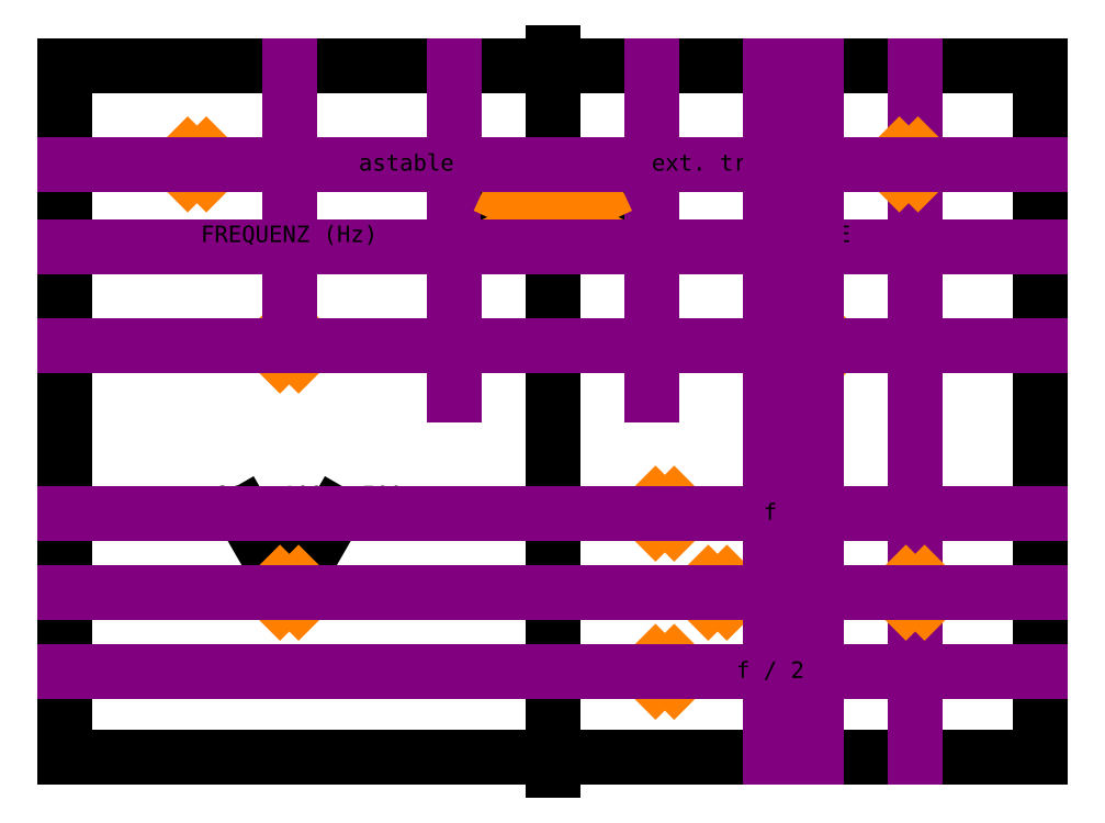
<metadata>
{"format":"dxf","ext":"dxf","renderer":"ezdxf+matplotlib","layout":"modelspace","background":"white","min_lineweight":24,"dpi":150}
</metadata>
<code>
0
SECTION
2
ENTITIES
0
LINE
8
Boardsize
10
0
20
0
30
0
11
148
21
0
31
0
0
LINE
8
Boardsize
10
148
20
0
30
0
11
148
21
105
31
0
0
LINE
8
Boardsize
10
148
20
105
30
0
11
0
21
105
31
0
0
LINE
8
Boardsize
10
0
20
105
30
0
11
-1.93e-14
21
-0
31
0
0
CIRCLE
8
CutOut
10
20
20
90
30
0
40
2.5
0
CIRCLE
8
CutOut
10
128
20
90
30
0
40
2.5
0
CIRCLE
8
CutOut
10
34
20
62.5
30
0
40
4
0
CIRCLE
8
CutOut
10
34
20
25
30
0
40
3.15
0
CIRCLE
8
CutOut
10
91
20
37
30
0
40
3.15
0
CIRCLE
8
CutOut
10
99
20
25
30
0
40
3.15
0
CIRCLE
8
CutOut
10
91
20
13
30
0
40
3.15
0
CIRCLE
8
CutOut
10
114
20
62.5
30
0
40
3.75
0
CIRCLE
8
CutOut
10
129
20
25
30
0
40
3.15
0
LINE
8
CutOut
10
-2
20
107
30
0
11
-2
21
-2
31
0
0
LINE
8
CutOut
10
150
20
107
30
0
11
-2
21
107
31
0
0
LINE
8
CutOut
10
150
20
-2
30
0
11
150
21
107
31
0
0
LINE
8
CutOut
10
-2
20
-2
30
0
11
150
21
-2
31
0
0
LINE
8
Beschriftung
10
35.58
20
27.73
30
0
11
40.93
21
37
31
0
0
LINE
8
Beschriftung
10
34
20
28.15
30
0
11
34
21
37
31
0
0
LINE
8
Beschriftung
10
32.42
20
27.73
30
0
11
27.07
21
37
31
0
0
LINE
8
Beschriftung
10
27.07
20
37
30
0
11
27.07
21
37
31
0
0
LINE
8
Beschriftung
10
40.93
20
37
30
0
11
49.93
21
37
31
0
0
LINE
8
Beschriftung
10
18.07
20
37
30
0
11
27.07
21
37
31
0
0
LINE
8
Beschriftung
10
74
20
107
30
0
11
74
21
85.25
31
0
0
LINE
8
Beschriftung
10
74
20
78.75
30
0
11
74
21
-2
31
0
0
LINE
8
Beschriftung
10
31
20
37
30
0
11
37
21
37
31
0
0
MTEXT
8
Beschriftung
10
27.07
20
38
30
0
40
2.5
41
0
71
9
72
1
1
< 20
7
textstyle9
50
0
73
2
44
1
0
MTEXT
8
Beschriftung
10
34
20
38
30
0
40
2.5
41
0
71
8
72
1
1
< 100
7
textstyle10
50
0
73
2
44
1
0
MTEXT
8
Beschriftung
10
40.93
20
38
30
0
40
2.5
41
0
71
7
72
1
1
< 500
7
textstyle8
50
0
73
2
44
1
0
DIMENSION
8
Vermassung
10
34
20
70
30
0
11
54
21
71.88
31
0
70
0
71
8
72
2
74
0
75
0
41
1
42
0
1

3
Standard
13
34
23
62.5
33
0
14
74
24
63.12
34
0
50
0
0
DIMENSION
8
Vermassung
10
114
20
70
30
0
11
94
21
71.88
31
0
70
0
71
8
72
2
74
0
75
0
41
1
42
0
1

3
Standard
13
114
23
62.5
33
0
14
74
24
70
34
0
50
0
0
LINE
8
Vermassung
10
129
20
4.2e-15
30
0
11
129
21
105
31
0
0
DIMENSION
8
Vermassung
10
82.89
20
37
30
0
11
81.02
21
25
31
0
70
0
71
8
72
2
74
0
75
0
41
1
42
0
1

3
Standard
13
91
23
37
33
0
14
91
24
13
34
0
50
90
0
DIMENSION
8
Vermassung
10
99
20
45.23
30
0
11
95
21
47.1
31
0
70
0
71
8
72
2
74
0
75
0
41
1
42
0
1

3
Standard
13
99
23
25
33
0
14
91
24
37
34
0
50
0
0
DIMENSION
8
Vermassung
10
99
20
12.81
30
0
11
114
21
14.68
31
0
70
0
71
8
72
2
74
0
75
0
41
1
42
0
1

3
Standard
13
99
23
25
33
0
14
129
24
25
34
0
50
0
0
DIMENSION
8
Vermassung
10
148.1
20
12.81
30
0
11
138.5
21
14.68
31
0
70
0
71
8
72
2
74
0
75
0
41
1
42
0
1

3
Standard
13
148.1
23
24.25
33
0
14
129
24
24.38
34
0
50
0
0
DIMENSION
8
Vermassung
10
23
20
90
30
0
11
21.12
21
97.5
31
0
70
0
71
8
72
2
74
0
75
0
41
1
42
0
1

3
Standard
13
15
23
90
33
0
14
10
24
105
34
0
50
90
0
DIMENSION
8
Vermassung
10
19.94
20
82
30
0
11
9.969
21
83.88
31
0
70
0
71
8
72
2
74
0
75
0
41
1
42
0
1

3
Standard
13
19.94
23
90
33
0
14
-3.6e-15
24
90
34
0
50
0
0
DIMENSION
8
Vermassung
10
128
20
83
30
0
11
138
21
84.88
31
0
70
0
71
8
72
2
74
0
75
0
41
1
42
0
1

3
Standard
13
128
23
90
33
0
14
148
24
83
34
0
50
0
0
DIMENSION
8
Vermassung
10
122
20
90
30
0
11
120.1
21
97.5
31
0
70
0
71
8
72
2
74
0
75
0
41
1
42
0
1

3
Standard
13
128
23
90
33
0
14
124
24
105
34
0
50
90
0
LINE
8
Vermassung
10
59
20
105
30
0
11
59
21
55
31
0
0
LINE
8
Vermassung
10
89
20
105
30
0
11
89
21
55
31
0
0
LINE
8
Vermassung
10
67.5
20
85
30
0
11
67.5
21
85
31
0
0
LINE
8
Vermassung
10
67.5
20
85
30
0
11
67.5
21
85
31
0
0
LINE
8
Vermassung
10
67.5
20
85
30
0
11
67.5
21
85
31
0
0
LINE
8
Vermassung
10
67.5
20
85
30
0
11
67.5
21
85
31
0
0
LINE
8
Vermassung
10
67.5
20
85
30
0
11
67.5
21
85
31
0
0
LINE
8
Vermassung
10
67.5
20
85
30
0
11
67.5
21
85
31
0
0
LINE
8
CutOut
10
67.5
20
85
30
0
11
80.5
21
85
31
0
0
LINE
8
CutOut
10
80.5
20
85
30
0
11
80.5
21
79
31
0
0
LINE
8
CutOut
10
80.5
20
79
30
0
11
67.5
21
79
31
0
0
LINE
8
CutOut
10
67.5
20
79
30
0
11
67.5
21
85
31
0
0
LINE
8
Beschriftung
10
80.75
20
85.25
30
0
11
67.25
21
85.25
31
0
0
LINE
8
Beschriftung
10
67.25
20
85.25
30
0
11
67.25
21
78.75
31
0
0
LINE
8
Beschriftung
10
67.25
20
78.75
30
0
11
80.75
21
78.75
31
0
0
LINE
8
Beschriftung
10
80.75
20
78.75
30
0
11
80.75
21
85.25
31
0
0
DIMENSION
8
Vermassung
10
67.5
20
89.08
30
0
11
71.42
21
90.94
31
0
70
128
71
8
72
2
74
0
75
0
41
1
42
0
1

3
Standard
13
67.5
23
85
33
0
14
80.5
24
85
34
0
50
0
0
DIMENSION
8
Vermassung
10
63.77
20
85
30
0
11
61.89
21
82
31
0
70
0
71
8
72
2
74
0
75
0
41
1
42
0
1

3
Standard
13
67.5
23
85
33
0
14
67.5
24
79
34
0
50
90
0
ARC
8
Referenzen
10
20
20
90
30
0
40
2
50
0
51
0
0
ARC
8
Referenzen
10
34
20
62.5
30
0
40
2
50
0
51
0
0
ARC
8
Referenzen
10
34
20
25
30
0
40
2
50
0
51
0
0
ARC
8
Referenzen
10
91
20
37
30
0
40
2
50
0
51
0
0
ARC
8
Referenzen
10
114
20
62.5
30
0
40
2
50
0
51
0
0
ARC
8
Referenzen
10
128
20
90
30
0
40
2
50
0
51
0
0
ARC
8
Referenzen
10
129
20
25
30
0
40
2
50
0
51
0
0
ARC
8
Referenzen
10
99
20
25
30
0
40
2
50
0
51
0
0
ARC
8
Referenzen
10
91
20
13
30
0
40
2
50
0
51
0
0
LINE
8
Referenzen
10
18.59
20
88.59
30
0
11
21.41
21
91.41
31
0
0
LINE
8
Referenzen
10
32.59
20
61.09
30
0
11
35.41
21
63.91
31
0
0
LINE
8
Referenzen
10
32.59
20
23.59
30
0
11
35.41
21
26.41
31
0
0
LINE
8
Referenzen
10
89.59
20
35.59
30
0
11
92.41
21
38.41
31
0
0
LINE
8
Referenzen
10
112.6
20
61.09
30
0
11
115.4
21
63.91
31
0
0
LINE
8
Referenzen
10
126.6
20
88.59
30
0
11
129.4
21
91.41
31
0
0
LINE
8
Referenzen
10
127.6
20
23.59
30
0
11
130.4
21
26.41
31
0
0
LINE
8
Referenzen
10
97.59
20
23.59
30
0
11
100.4
21
26.41
31
0
0
LINE
8
Referenzen
10
89.59
20
11.59
30
0
11
92.41
21
14.41
31
0
0
LINE
8
Referenzen
10
18.59
20
91.41
30
0
11
21.41
21
88.59
31
0
0
LINE
8
Referenzen
10
32.59
20
63.91
30
0
11
35.41
21
61.09
31
0
0
LINE
8
Referenzen
10
32.59
20
26.41
30
0
11
35.41
21
23.59
31
0
0
LINE
8
Referenzen
10
89.59
20
38.41
30
0
11
92.41
21
35.59
31
0
0
LINE
8
Referenzen
10
112.6
20
63.91
30
0
11
115.4
21
61.09
31
0
0
LINE
8
Referenzen
10
126.6
20
91.41
30
0
11
129.4
21
88.59
31
0
0
LINE
8
Referenzen
10
127.6
20
26.41
30
0
11
130.4
21
23.59
31
0
0
LINE
8
Referenzen
10
97.59
20
26.41
30
0
11
100.4
21
23.59
31
0
0
LINE
8
Referenzen
10
89.59
20
14.41
30
0
11
92.41
21
11.59
31
0
0
LINE
8
Referenzen
10
67.5
20
85
30
0
11
80.5
21
79
31
0
0
LINE
8
Referenzen
10
80.5
20
85
30
0
11
67.5
21
79
31
0
0
LINE
8
Vermassung
10
-5.1e-15
20
77.5
30
0
11
148
21
77.5
31
0
0
LINE
8
Vermassung
10
-7.8e-15
20
62.5
30
0
11
148
21
62.5
31
0
0
LINE
8
Vermassung
10
0
20
90
30
0
11
148
21
90
31
0
0
LINE
8
Vermassung
10
34
20
62.5
30
0
11
34
21
105
31
0
0
LINE
8
Vermassung
10
114
20
62.5
30
0
11
114
21
105
31
0
0
LINE
8
Vermassung
10
148
20
25
30
0
11
-2.84e-14
21
25
31
0
0
DIMENSION
8
Vermassung
10
154.9
20
0
30
0
11
153.1
21
12.5
31
0
70
0
71
8
72
2
74
0
75
0
41
1
42
0
1

3
Standard
13
148
23
0
33
0
14
148
24
25
34
0
50
90
0
MTEXT
8
Beschriftung
10
34
20
77.5
30
0
40
2.5
41
0
71
8
72
1
1
FREQUENZ (Hz)
7
textstyle0
50
0
73
2
44
1
0
MTEXT
8
Beschriftung
10
114
20
77.5
30
0
40
2.5
41
0
71
8
72
1
1
PHASE
7
textstyle1
50
0
73
2
44
1
0
MTEXT
8
Beschriftung
10
59
20
90
30
0
40
2.5
41
0
71
6
72
1
1
astable
7
textstyle3
50
0
73
2
44
1
0
MTEXT
8
Beschriftung
10
89
20
90
30
0
40
2.5
41
0
71
4
72
1
1
ext. trig.
7
textstyle2
50
0
73
2
44
1
0
MTEXT
8
Beschriftung
10
129
20
37
30
0
40
2.5
41
0
71
5
72
1
1
f > 10
7
textstyle4
50
0
73
2
44
1
0
MTEXT
8
Beschriftung
10
129
20
13
30
0
40
2.5
41
0
71
5
72
1
1
f \U+2264 10
7
textstyle5
50
0
73
2
44
1
0
DIMENSION
8
Vermassung
10
114
20
52.5
30
0
11
131
21
54.38
31
0
70
0
71
8
72
2
74
0
75
0
41
1
42
0
1

3
Standard
13
114
23
62.5
33
0
14
148
24
52.5
34
0
50
0
0
LINE
8
Vermassung
10
114
20
6e-15
30
0
11
114
21
105
31
0
0
LINE
8
Vermassung
10
107
20
6.9e-15
30
0
11
107
21
105
31
0
0
LINE
8
Vermassung
10
148
20
37
30
0
11
-2.77e-14
21
37
31
0
0
LINE
8
Vermassung
10
148
20
13
30
0
11
-3.06e-14
21
13
31
0
0
MTEXT
8
Beschriftung
10
107
20
37
30
0
40
2.5
41
0
71
5
72
1
1
f
7
textstyle6
50
0
73
2
44
1
0
MTEXT
8
Beschriftung
10
107
20
13
30
0
40
2.5
41
0
71
5
72
1
1
f / 2
7
textstyle7
50
0
73
2
44
1
0
ENDSEC
0
EOF

</code>
